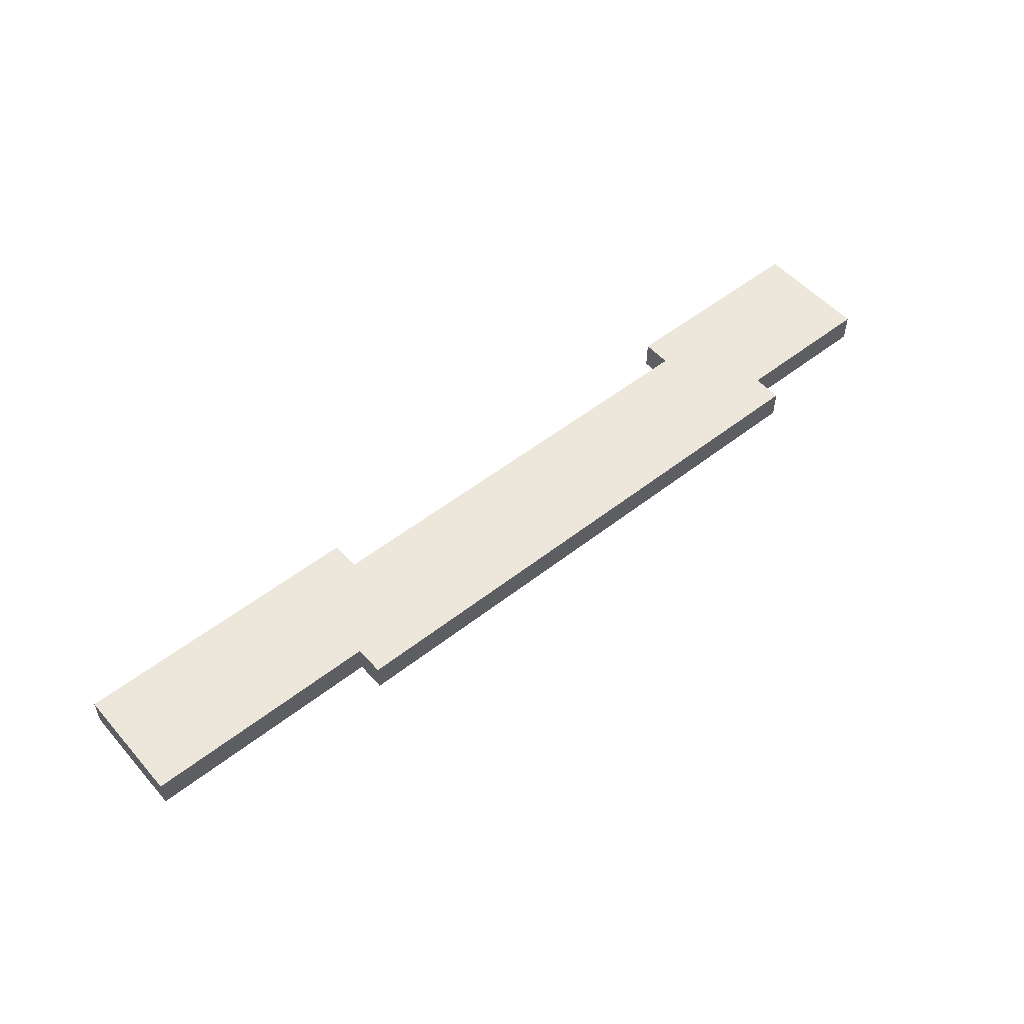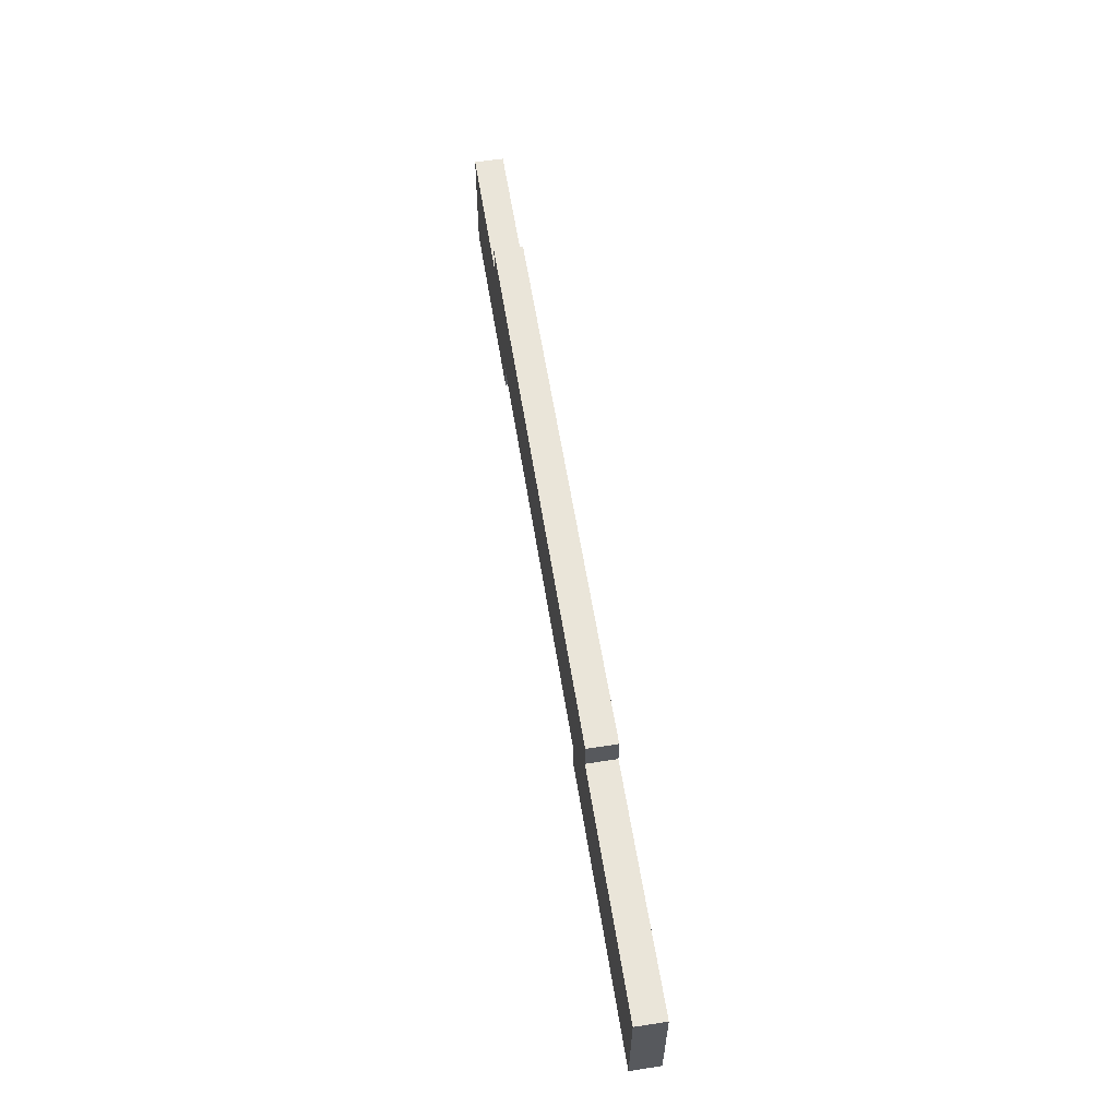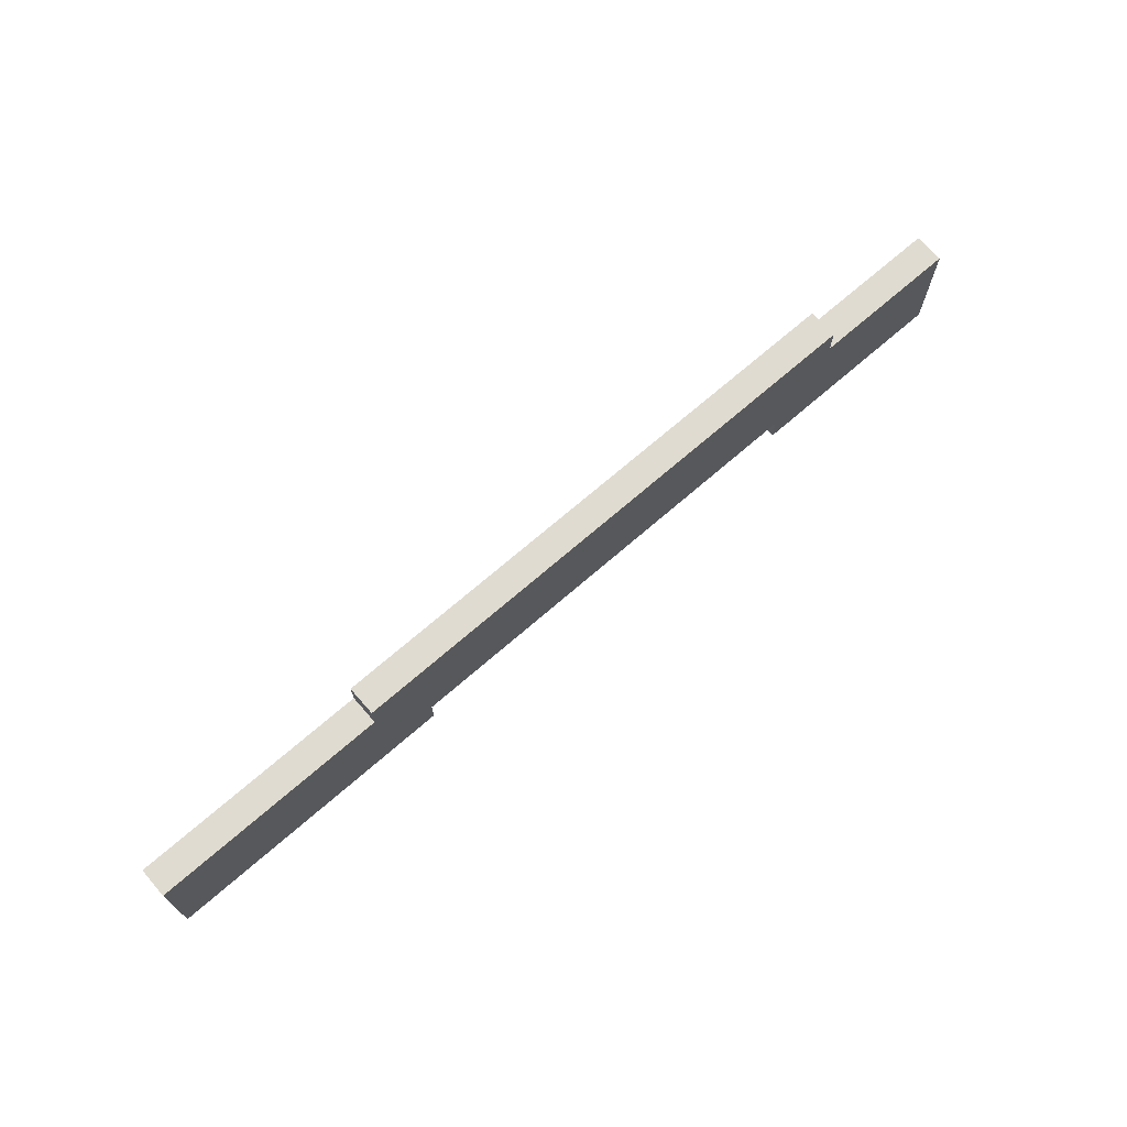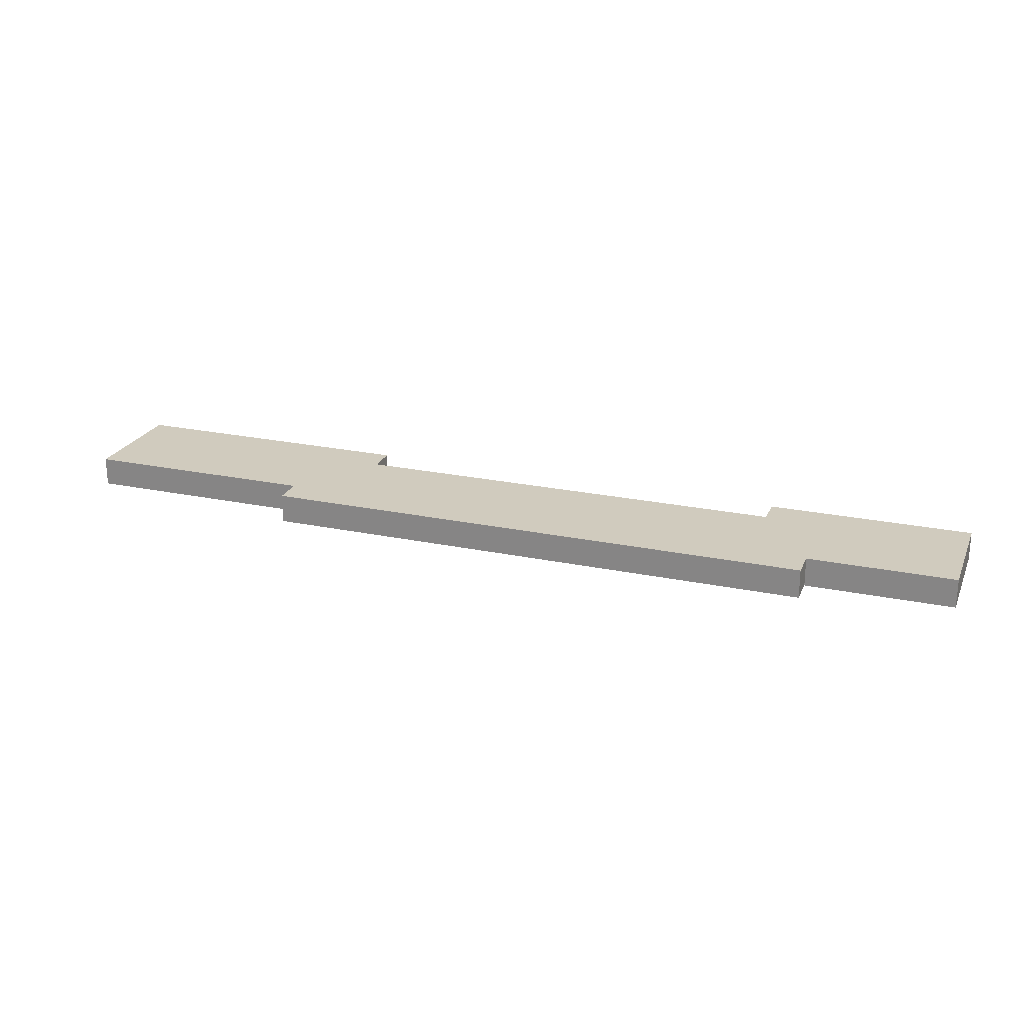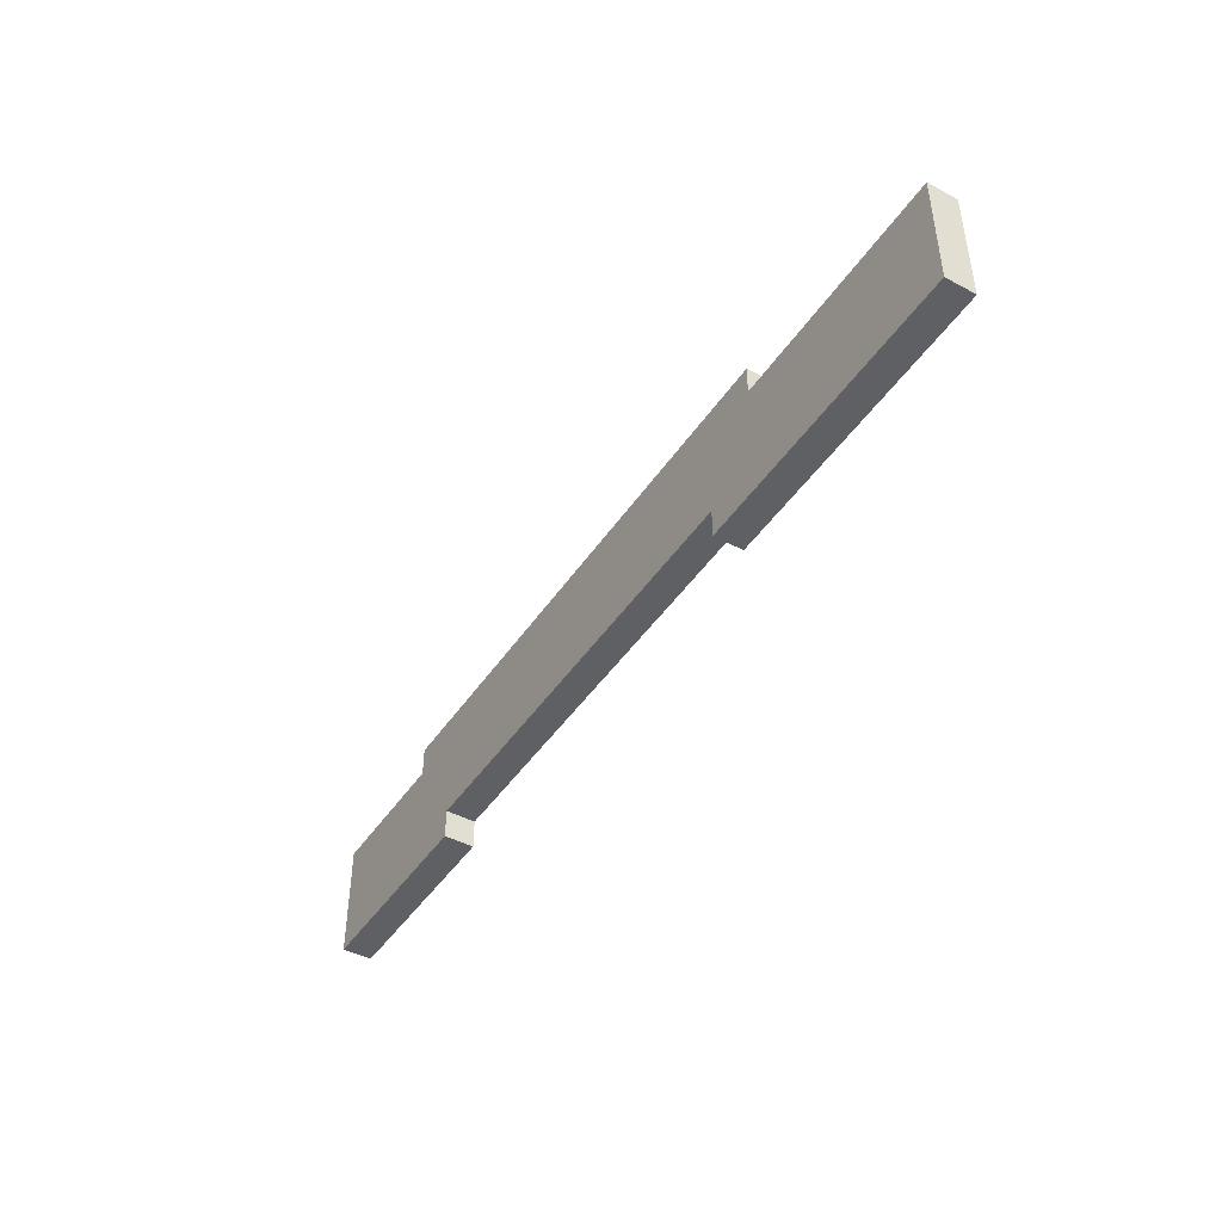
<metadata>
{"format":"obj","ext":"obj","renderer":"f3d","projection":"perspective","resolution":1024,"background":"white","views":[{"elev":52.7,"azim":-40.1,"up":"+Y"},{"elev":58.4,"azim":-99.0,"up":"+Z"},{"elev":70.1,"azim":-41.1,"up":"+Z"},{"elev":23.3,"azim":19.6,"up":"+Y"},{"elev":-44.8,"azim":-121.7,"up":"+Z"}]}
</metadata>
<code>
o
v -1.6 0 -0.2
v -1.4 0 -0.2
v -1.1 0 -0.2
v -0.9 0 -0.2
v -0.8 0 -0.2
v -0.6 0 -0.2
v 0.9 0 -0.2
v 1.1 0 -0.2
v 1.3 0 -0.2
v 1.5 0 -0.2
v 1.6 0 -0.2
v -1.6 0.1 -0.2
v -1.4 0.1 -0.2
v -1.1 0.1 -0.2
v -0.9 0.1 -0.2
v -0.8 0.1 -0.2
v -0.6 0.1 -0.2
v 0.9 0.1 -0.2
v 1.1 0.1 -0.2
v 1.3 0.1 -0.2
v 1.5 0.1 -0.2
v 1.6 0.1 -0.2
v -0.6 0 -0.1
v -0.3 0 -0.1
v 0 0 -0.1
v 0.3 0 -0.1
v 0.6 0 -0.1
v 0.9 0 -0.1
v -0.6 0.1 -0.1
v -0.3 0.1 -0.1
v 0 0.1 -0.1
v 0.3 0.1 -0.1
v 0.6 0.1 -0.1
v 0.9 0.1 -0.1
v -1.6 0 0.2
v -1.4 0 0.2
v -1.1 0 0.2
v -0.9 0 0.2
v -0.8 0 0.2
v 1.1 0 0.2
v 1.3 0 0.2
v 1.4 0 0.2
v 1.6 0 0.2
v -1.6 0.1 0.2
v -1.4 0.1 0.2
v -1.1 0.1 0.2
v -0.9 0.1 0.2
v -0.8 0.1 0.2
v 1.1 0.1 0.2
v 1.3 0.1 0.2
v 1.4 0.1 0.2
v 1.6 0.1 0.2
v -0.8 0 0.3
v -0.7 0 0.3
v -0.4 0 0.3
v 0.2 0 0.3
v 0.5 0 0.3
v 0.7 0 0.3
v 1.1 0 0.3
v -0.8 0.1 0.3
v -0.7 0.1 0.3
v -0.4 0.1 0.3
v 0.2 0.1 0.3
v 0.5 0.1 0.3
v 0.7 0.1 0.3
v 1.1 0.1 0.3
v -1.6 0 -0.2
v -1.6 0.1 -0.2
v -1.6 0 -0.1
v -1.6 0.1 -0.1
v -1.6 0 0.1
v -1.6 0.1 0.1
v -1.6 0 0.2
v -1.6 0.1 0.2
v -0.8 0 0.2
v -0.8 0.1 0.2
v -0.8 0 0.3
v -0.8 0.1 0.3
v 0.9 0 -0.2
v 0.9 0.1 -0.2
v 0.9 0 -0.1
v 0.9 0.1 -0.1
v -0.6 0 -0.2
v -0.6 0.1 -0.2
v -0.6 0 -0.1
v -0.6 0.1 -0.1
v 1.1 0 0.2
v 1.1 0.1 0.2
v 1.1 0 0.3
v 1.1 0.1 0.3
v 1.6 0 -0.2
v 1.6 0.1 -0.2
v 1.6 0 -0.1
v 1.6 0.1 -0.1
v 1.6 0 5.96e-08
v 1.6 0.1 5.96e-08
v 1.6 0 0.1
v 1.6 0.1 0.1
v 1.6 0 0.2
v 1.6 0.1 0.2
v -1.6 0 -0.2
v -1.6 0 -0.1
v -1.6 0 0.1
v -1.6 0 0.2
v -1.4 0 -0.2
v -1.4 0 -0.1
v -1.4 0 5.96e-08
v -1.4 0 0.1
v -1.4 0 0.2
v -1.2 0 -0.1
v -1.2 0 5.96e-08
v -1.1 0 -0.2
v -1.1 0 -0.1
v -1.1 0 0.1
v -1.1 0 0.2
v -1 0 5.96e-08
v -1 0 0.1
v -0.9 0 -0.2
v -0.9 0 -0.1
v -0.9 0 0.1
v -0.9 0 0.2
v -0.8 0 -0.2
v -0.8 0 -0.1
v -0.8 0 0.1
v -0.8 0 0.2
v -0.8 0 0.3
v -0.7 0 -0.1
v -0.7 0 5.96e-08
v -0.7 0 0.1
v -0.7 0 0.2
v -0.7 0 0.3
v -0.6 0 -0.2
v -0.6 0 -0.1
v -0.6 0 5.96e-08
v -0.5 0 0.1
v -0.5 0 0.2
v -0.4 0 0.2
v -0.4 0 0.3
v -0.3 0 -0.1
v -0.3 0 5.96e-08
v -0.3 0 0.1
v -0.3 0 0.2
v -0.1 0 5.96e-08
v -0.1 0 0.1
v -0.1 0 0.2
v 0 0 -0.1
v 0 0 5.96e-08
v 0.2 0 0.1
v 0.2 0 0.2
v 0.2 0 0.3
v 0.3 0 -0.1
v 0.3 0 5.96e-08
v 0.3 0 0.1
v 0.5 0 5.96e-08
v 0.5 0 0.1
v 0.5 0 0.2
v 0.5 0 0.3
v 0.6 0 -0.1
v 0.6 0 5.96e-08
v 0.6 0 0.1
v 0.7 0 0.2
v 0.7 0 0.3
v 0.9 0 -0.2
v 0.9 0 -0.1
v 0.9 0 5.96e-08
v 0.9 0 0.1
v 1 0 -0.1
v 1 0 5.96e-08
v 1 0 0.1
v 1 0 0.2
v 1.1 0 -0.2
v 1.1 0 -0.1
v 1.1 0 5.96e-08
v 1.1 0 0.1
v 1.1 0 0.2
v 1.1 0 0.3
v 1.3 0 -0.2
v 1.3 0 -0.1
v 1.3 0 5.96e-08
v 1.3 0 0.1
v 1.3 0 0.2
v 1.4 0 0.1
v 1.4 0 0.2
v 1.5 0 -0.2
v 1.5 0 -0.1
v 1.6 0 -0.2
v 1.6 0 -0.1
v 1.6 0 5.96e-08
v 1.6 0 0.1
v 1.6 0 0.2
v -1.6 0.1 -0.2
v -1.6 0.1 -0.1
v -1.6 0.1 0.1
v -1.6 0.1 0.2
v -1.4 0.1 -0.2
v -1.4 0.1 -0.1
v -1.4 0.1 5.96e-08
v -1.4 0.1 0.1
v -1.4 0.1 0.2
v -1.2 0.1 -0.1
v -1.2 0.1 5.96e-08
v -1.1 0.1 -0.2
v -1.1 0.1 -0.1
v -1.1 0.1 0.1
v -1.1 0.1 0.2
v -1 0.1 5.96e-08
v -1 0.1 0.1
v -0.9 0.1 -0.2
v -0.9 0.1 -0.1
v -0.9 0.1 0.1
v -0.9 0.1 0.2
v -0.8 0.1 -0.2
v -0.8 0.1 -0.1
v -0.8 0.1 0.1
v -0.8 0.1 0.2
v -0.8 0.1 0.3
v -0.7 0.1 -0.1
v -0.7 0.1 5.96e-08
v -0.7 0.1 0.1
v -0.7 0.1 0.2
v -0.7 0.1 0.3
v -0.6 0.1 -0.2
v -0.6 0.1 -0.1
v -0.6 0.1 5.96e-08
v -0.5 0.1 0.1
v -0.5 0.1 0.2
v -0.4 0.1 0.2
v -0.4 0.1 0.3
v -0.3 0.1 -0.1
v -0.3 0.1 5.96e-08
v -0.3 0.1 0.1
v -0.3 0.1 0.2
v -0.1 0.1 5.96e-08
v -0.1 0.1 0.1
v -0.1 0.1 0.2
v 0 0.1 -0.1
v 0 0.1 5.96e-08
v 0.2 0.1 0.1
v 0.2 0.1 0.2
v 0.2 0.1 0.3
v 0.3 0.1 -0.1
v 0.3 0.1 5.96e-08
v 0.3 0.1 0.1
v 0.5 0.1 5.96e-08
v 0.5 0.1 0.1
v 0.5 0.1 0.2
v 0.5 0.1 0.3
v 0.6 0.1 -0.1
v 0.6 0.1 5.96e-08
v 0.6 0.1 0.1
v 0.7 0.1 0.2
v 0.7 0.1 0.3
v 0.9 0.1 -0.2
v 0.9 0.1 -0.1
v 0.9 0.1 5.96e-08
v 0.9 0.1 0.1
v 1 0.1 -0.1
v 1 0.1 5.96e-08
v 1 0.1 0.1
v 1 0.1 0.2
v 1.1 0.1 -0.2
v 1.1 0.1 -0.1
v 1.1 0.1 5.96e-08
v 1.1 0.1 0.1
v 1.1 0.1 0.2
v 1.1 0.1 0.3
v 1.3 0.1 -0.2
v 1.3 0.1 -0.1
v 1.3 0.1 5.96e-08
v 1.3 0.1 0.1
v 1.3 0.1 0.2
v 1.4 0.1 0.1
v 1.4 0.1 0.2
v 1.5 0.1 -0.2
v 1.5 0.1 -0.1
v 1.6 0.1 -0.2
v 1.6 0.1 -0.1
v 1.6 0.1 5.96e-08
v 1.6 0.1 0.1
v 1.6 0.1 0.2
f 12 2 1
f 13 3 2
f 13 2 12
f 14 4 3
f 14 3 13
f 15 5 4
f 15 4 14
f 16 6 5
f 16 5 15
f 17 6 16
f 18 8 7
f 19 9 8
f 19 8 18
f 20 10 9
f 20 9 19
f 21 11 10
f 21 10 20
f 22 11 21
f 29 24 23
f 30 25 24
f 30 24 29
f 31 26 25
f 31 25 30
f 32 27 26
f 32 26 31
f 33 28 27
f 33 27 32
f 34 28 33
f 35 36 44
f 36 37 45
f 44 36 45
f 37 38 46
f 45 37 46
f 38 39 47
f 46 38 47
f 47 39 48
f 40 41 49
f 41 42 50
f 49 41 50
f 42 43 51
f 50 42 51
f 51 43 52
f 53 54 60
f 54 55 61
f 60 54 61
f 55 56 62
f 61 55 62
f 56 57 63
f 62 56 63
f 57 58 64
f 63 57 64
f 58 59 65
f 64 58 65
f 65 59 66
f 69 68 67
f 70 68 69
f 71 70 69
f 72 70 71
f 73 72 71
f 74 72 73
f 77 76 75
f 78 76 77
f 81 80 79
f 82 80 81
f 83 84 85
f 85 84 86
f 87 88 89
f 89 88 90
f 91 92 93
f 93 92 94
f 93 94 95
f 95 94 96
f 95 96 97
f 97 96 98
f 97 98 99
f 99 98 100
f 105 102 101
f 106 103 102
f 106 102 105
f 107 103 106
f 108 104 103
f 108 103 107
f 109 104 108
f 110 107 106
f 110 106 105
f 111 108 107
f 111 107 110
f 112 110 105
f 113 111 110
f 113 110 112
f 114 109 108
f 114 111 113
f 114 108 111
f 115 109 114
f 116 114 113
f 117 115 114
f 117 114 116
f 118 113 112
f 119 116 113
f 119 113 118
f 120 115 117
f 120 117 116
f 121 115 120
f 122 119 118
f 123 116 119
f 123 119 122
f 124 120 116
f 124 121 120
f 125 121 124
f 127 123 122
f 127 116 123
f 128 124 116
f 128 116 127
f 129 125 124
f 129 124 128
f 130 126 125
f 130 125 129
f 131 126 130
f 132 127 122
f 133 128 127
f 133 127 132
f 134 129 128
f 134 128 133
f 134 130 129
f 135 130 134
f 136 131 130
f 136 130 135
f 137 136 135
f 137 131 136
f 138 131 137
f 139 134 133
f 140 135 134
f 140 134 139
f 141 137 135
f 141 135 140
f 142 138 137
f 142 137 141
f 143 140 139
f 143 141 140
f 144 142 141
f 144 141 143
f 145 138 142
f 145 142 144
f 146 143 139
f 147 144 143
f 147 143 146
f 148 145 144
f 148 144 147
f 149 138 145
f 149 145 148
f 150 138 149
f 151 147 146
f 152 148 147
f 152 147 151
f 152 149 148
f 153 149 152
f 154 152 151
f 154 153 152
f 155 149 153
f 155 153 154
f 156 150 149
f 156 149 155
f 157 150 156
f 158 154 151
f 159 155 154
f 159 154 158
f 159 156 155
f 160 156 159
f 161 157 156
f 161 156 160
f 162 157 161
f 164 159 158
f 165 160 159
f 165 159 164
f 166 161 160
f 166 160 165
f 167 164 163
f 167 165 164
f 168 166 165
f 168 165 167
f 169 161 166
f 169 166 168
f 170 162 161
f 170 161 169
f 171 167 163
f 172 168 167
f 172 167 171
f 172 169 168
f 173 169 172
f 174 170 169
f 174 169 173
f 175 162 170
f 175 170 174
f 176 162 175
f 177 172 171
f 178 173 172
f 178 172 177
f 179 174 173
f 179 173 178
f 180 175 174
f 180 174 179
f 181 175 180
f 182 180 179
f 182 181 180
f 183 181 182
f 184 178 177
f 185 179 178
f 185 178 184
f 186 185 184
f 187 179 185
f 187 185 186
f 188 182 179
f 188 179 187
f 189 183 182
f 189 182 188
f 190 183 189
f 191 192 195
f 192 193 196
f 195 192 196
f 196 193 197
f 193 194 198
f 197 193 198
f 198 194 199
f 196 197 200
f 195 196 200
f 197 198 201
f 200 197 201
f 195 200 202
f 200 201 203
f 202 200 203
f 198 199 204
f 203 201 204
f 201 198 204
f 204 199 205
f 203 204 206
f 204 205 207
f 206 204 207
f 202 203 208
f 203 206 209
f 208 203 209
f 207 205 210
f 206 207 210
f 210 205 211
f 208 209 212
f 209 206 213
f 212 209 213
f 206 210 214
f 210 211 214
f 214 211 215
f 212 213 217
f 213 206 217
f 206 214 218
f 217 206 218
f 214 215 219
f 218 214 219
f 215 216 220
f 219 215 220
f 220 216 221
f 212 217 222
f 217 218 223
f 222 217 223
f 218 219 224
f 223 218 224
f 219 220 224
f 224 220 225
f 220 221 226
f 225 220 226
f 225 226 227
f 226 221 227
f 227 221 228
f 223 224 229
f 224 225 230
f 229 224 230
f 225 227 231
f 230 225 231
f 227 228 232
f 231 227 232
f 229 230 233
f 230 231 233
f 231 232 234
f 233 231 234
f 232 228 235
f 234 232 235
f 229 233 236
f 233 234 237
f 236 233 237
f 234 235 238
f 237 234 238
f 235 228 239
f 238 235 239
f 239 228 240
f 236 237 241
f 237 238 242
f 241 237 242
f 238 239 242
f 242 239 243
f 241 242 244
f 242 243 244
f 243 239 245
f 244 243 245
f 239 240 246
f 245 239 246
f 246 240 247
f 241 244 248
f 244 245 249
f 248 244 249
f 245 246 249
f 249 246 250
f 246 247 251
f 250 246 251
f 251 247 252
f 248 249 254
f 249 250 255
f 254 249 255
f 250 251 256
f 255 250 256
f 253 254 257
f 254 255 257
f 255 256 258
f 257 255 258
f 256 251 259
f 258 256 259
f 251 252 260
f 259 251 260
f 253 257 261
f 257 258 262
f 261 257 262
f 258 259 262
f 262 259 263
f 259 260 264
f 263 259 264
f 260 252 265
f 264 260 265
f 265 252 266
f 261 262 267
f 262 263 268
f 267 262 268
f 263 264 269
f 268 263 269
f 264 265 270
f 269 264 270
f 270 265 271
f 269 270 272
f 270 271 272
f 272 271 273
f 267 268 274
f 268 269 275
f 274 268 275
f 274 275 276
f 275 269 277
f 276 275 277
f 269 272 278
f 277 269 278
f 272 273 279
f 278 272 279
f 279 273 280

</code>
